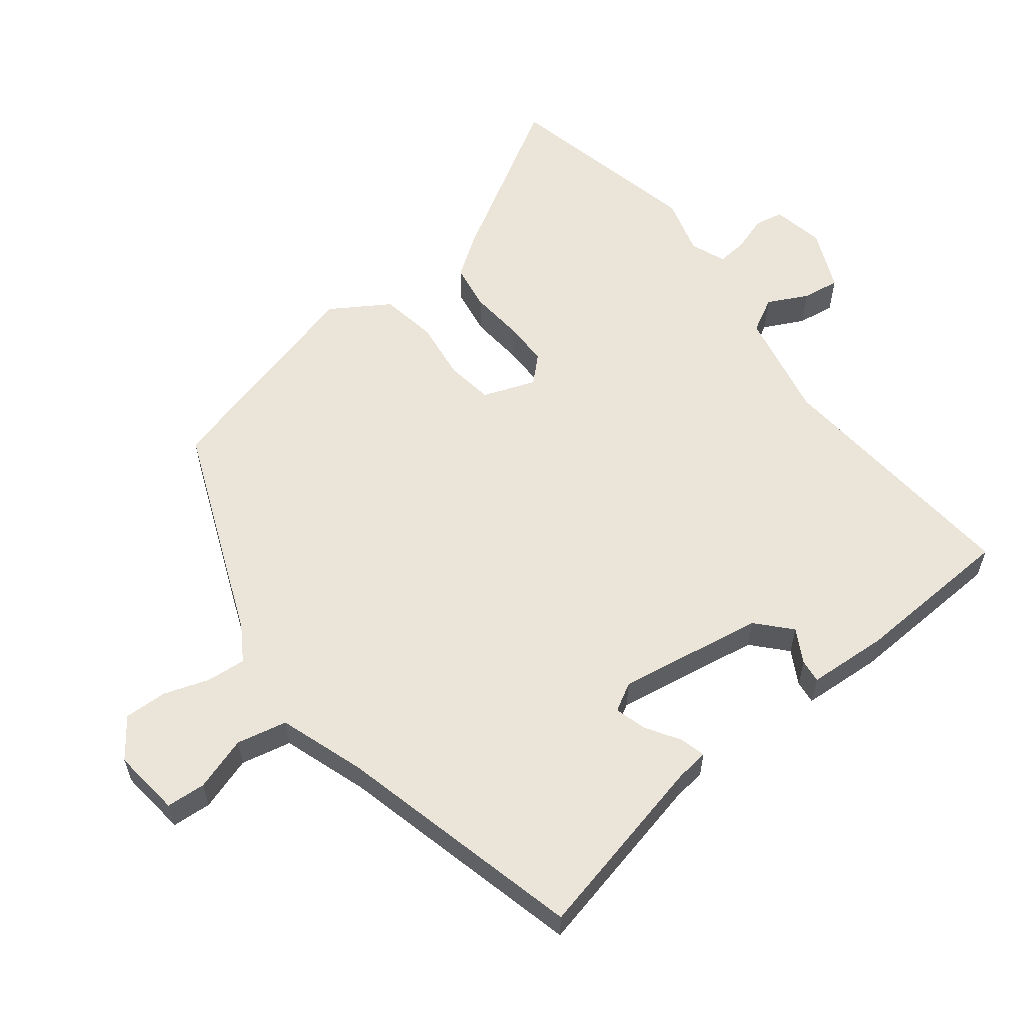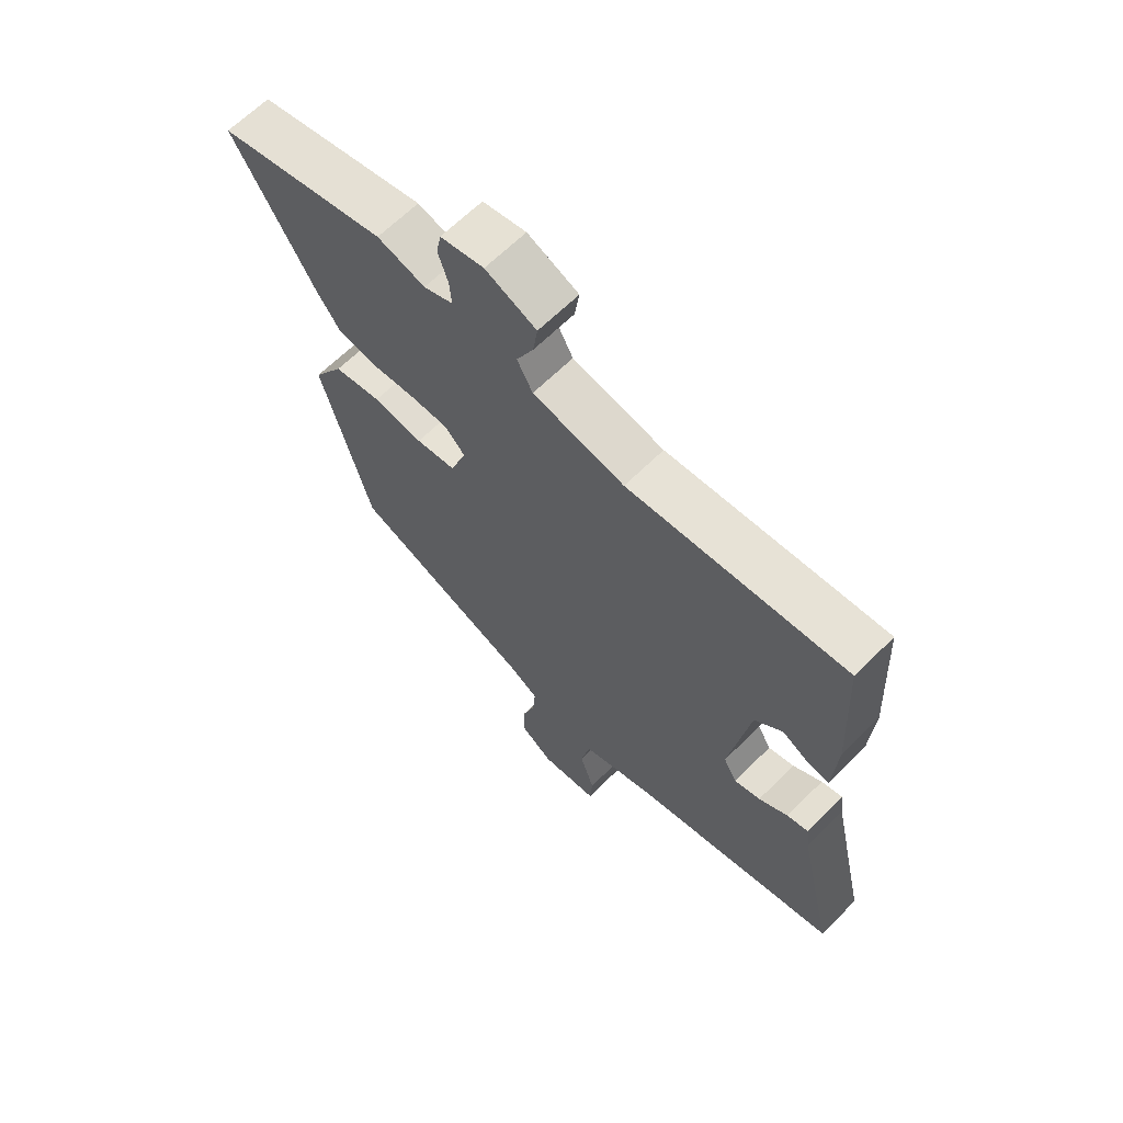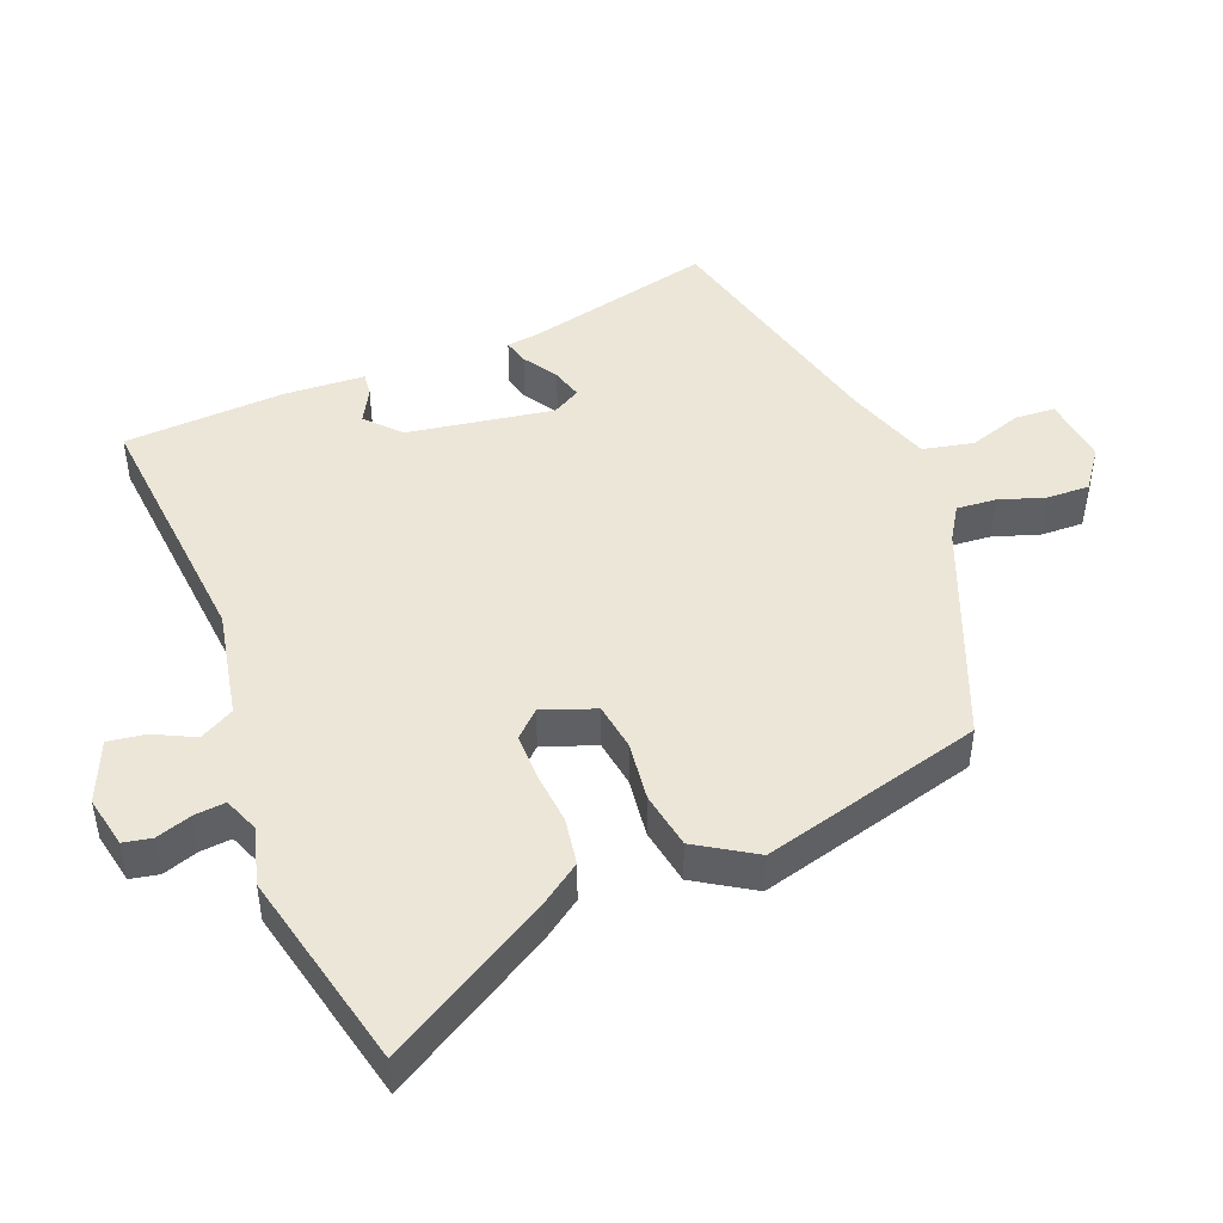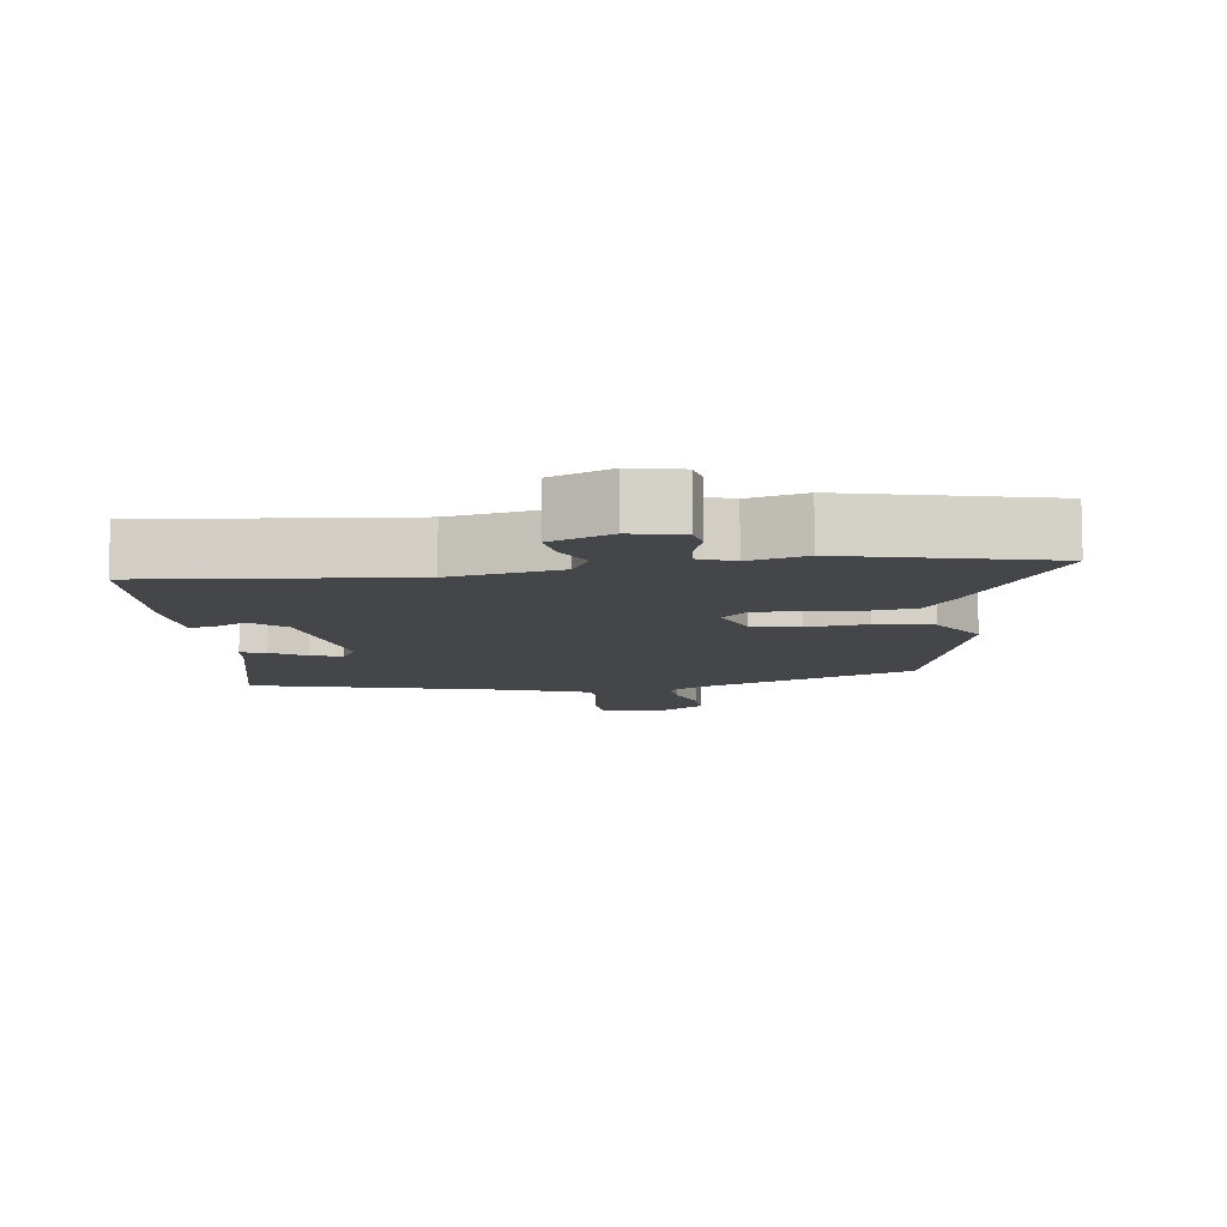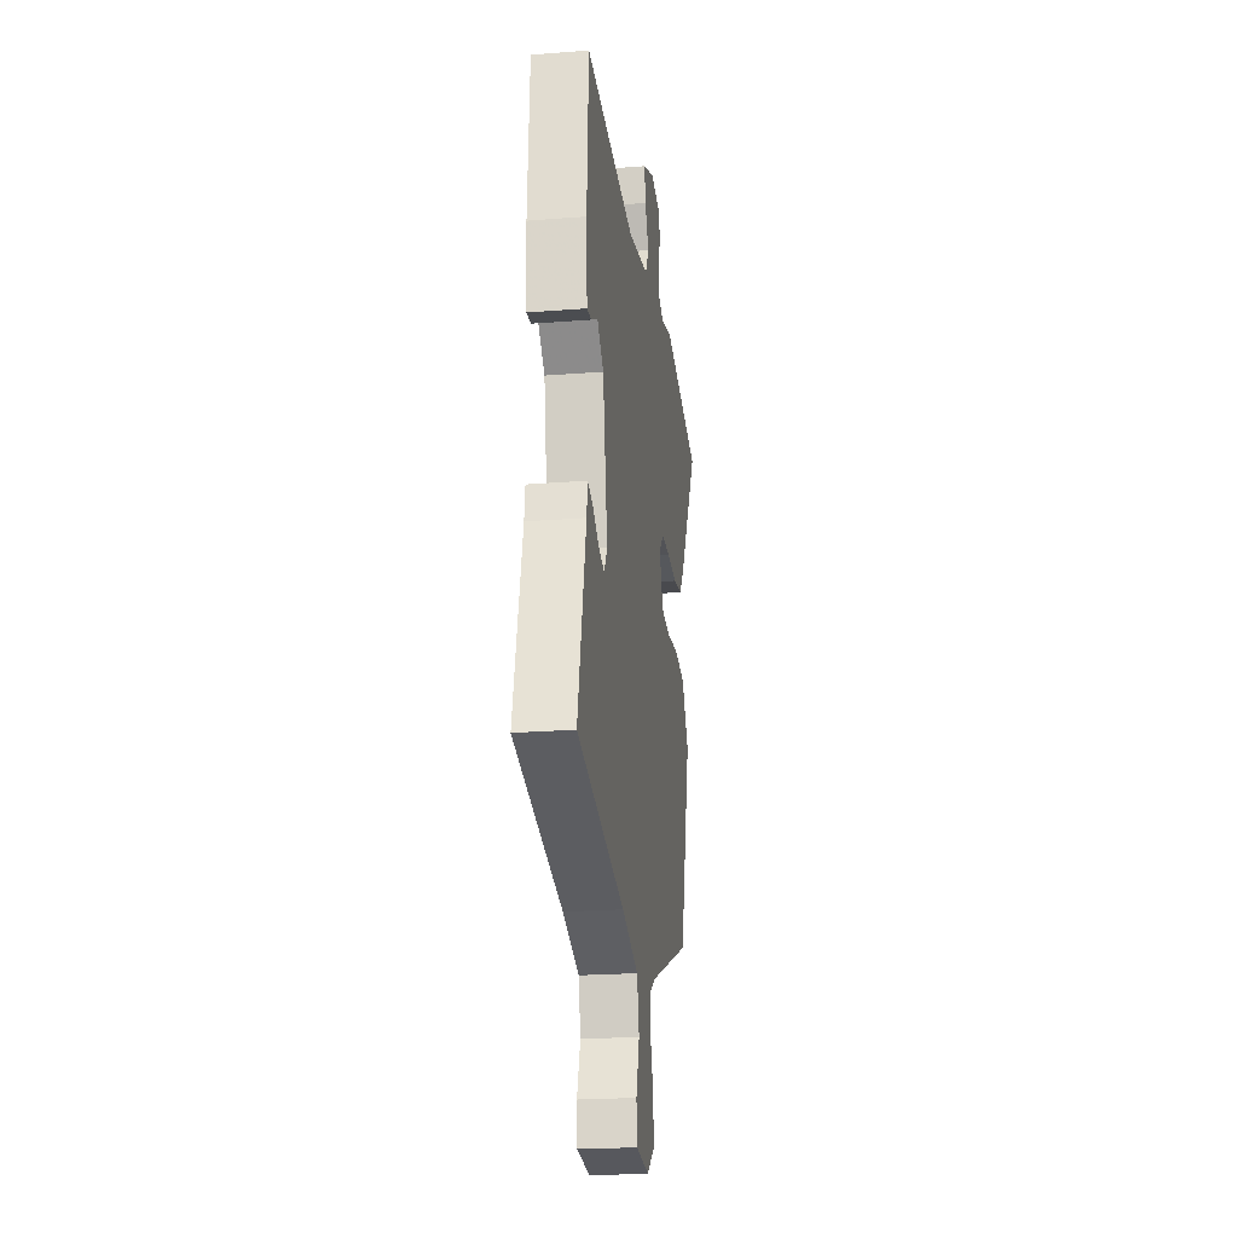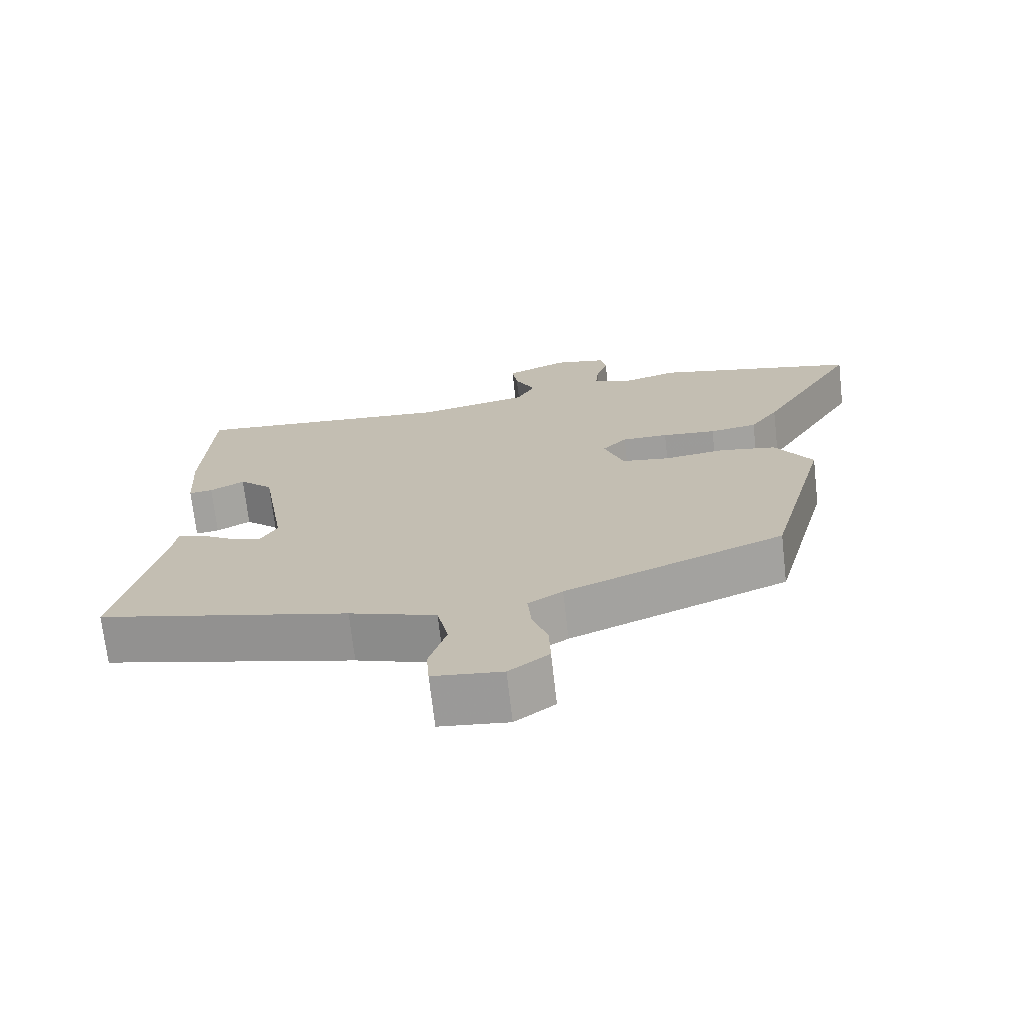
<metadata>
{"format":"obj","ext":"obj","renderer":"f3d","projection":"perspective","resolution":1024,"background":"white","views":[{"elev":58.9,"azim":-127.9,"up":"+Y"},{"elev":64.7,"azim":-135.0,"up":"+Z"},{"elev":46.3,"azim":68.2,"up":"+Y"},{"elev":-9.4,"azim":6.9,"up":"+Y"},{"elev":-22.5,"azim":-82.2,"up":"+Z"},{"elev":-71.0,"azim":6.5,"up":"+Z"}]}
</metadata>
<code>
v 0.445 0.07 -0.361
v 0.132 0.07 -0.488
v 0.083 0.07 -0.519
v 0.088 0.07 -0.576
v 0.11 0.07 -0.642
v 0.112 0.07 -0.704
v 0.055 0.07 -0.746
v -0.044 0.07 -0.735
v -0.048 0.07 -0.678
v -0.023 0.07 -0.6
v -0.039 0.07 -0.527
v -0.163 0.07 -0.485
v -0.522 0.07 -0.396
v -0.46 0.07 -0.125
v -0.454 0.07 -0.077
v -0.417 0.07 -0.087
v -0.367 0.07 -0.118
v -0.322 0.07 -0.131
v -0.299 0.07 -0.09
v -0.334 0.07 0.121
v -0.382 0.07 0.165
v -0.431 0.07 0.138
v -0.465 0.07 0.134
v -0.472 0.07 0.25
v -0.46 0.07 0.484
v -0.085 0.07 0.452
v 0.073 0.07 0.484
v 0.1 0.07 0.534
v 0.071 0.07 0.592
v 0.063 0.07 0.646
v 0.151 0.07 0.684
v 0.226 0.07 0.669
v 0.234 0.07 0.628
v 0.217 0.07 0.576
v 0.213 0.07 0.532
v 0.264 0.07 0.512
v 0.347 0.07 0.535
v 0.638 0.07 0.469
v 0.498 0.07 0.23
v 0.458 0.07 0.173
v 0.39 0.07 0.162
v 0.313 0.07 0.169
v 0.247 0.07 0.169
v 0.212 0.07 0.132
v 0.24 0.07 0.056
v 0.309 0.07 0.046
v 0.395 0.07 0.057
v 0.477 0.07 0.043
v 0.53 0.07 -0.041
v 0.445 0 -0.361
v 0.132 0 -0.488
v 0.083 0 -0.519
v 0.088 0 -0.576
v 0.11 0 -0.642
v 0.112 0 -0.704
v 0.055 0 -0.746
v -0.044 0 -0.735
v -0.048 0 -0.678
v -0.023 0 -0.6
v -0.039 0 -0.527
v -0.163 0 -0.485
v -0.522 0 -0.396
v -0.46 0 -0.125
v -0.454 0 -0.077
v -0.417 0 -0.087
v -0.367 0 -0.118
v -0.322 0 -0.131
v -0.299 0 -0.09
v -0.334 0 0.121
v -0.382 0 0.165
v -0.431 0 0.138
v -0.465 0 0.134
v -0.472 0 0.25
v -0.46 0 0.484
v -0.085 0 0.452
v 0.073 0 0.484
v 0.1 0 0.534
v 0.071 0 0.592
v 0.063 0 0.646
v 0.151 0 0.684
v 0.226 0 0.669
v 0.234 0 0.628
v 0.217 0 0.576
v 0.213 0 0.532
v 0.264 0 0.512
v 0.347 0 0.535
v 0.638 0 0.469
v 0.498 0 0.23
v 0.458 0 0.173
v 0.39 0 0.162
v 0.313 0 0.169
v 0.247 0 0.169
v 0.212 0 0.132
v 0.24 0 0.056
v 0.309 0 0.046
v 0.395 0 0.057
v 0.477 0 0.043
v 0.53 0 -0.041
f 46 47 48 49
f 45 46 49 1
f 39 40 41 42
f 39 42 43
f 36 37 38 39
f 35 36 39 43
f 31 32 33 34
f 31 34 35
f 28 29 30 31
f 28 31 35 43
f 23 24 25 26
f 21 22 23 26
f 20 21 26 27
f 19 20 27
f 18 19 27
f 14 15 16 17
f 12 13 14 17
f 11 12 17 18
f 7 8 9 10
f 7 10 11
f 4 5 6 7
f 3 4 7 11
f 2 3 11 18
f 45 1 2 18
f 27 28 43 44
f 18 27 44 45
f 98 97 96 95
f 50 98 95 94
f 91 90 89 88
f 92 91 88
f 88 87 86 85
f 92 88 85 84
f 83 82 81 80
f 84 83 80
f 80 79 78 77
f 92 84 80 77
f 75 74 73 72
f 75 72 71 70
f 76 75 70 69
f 76 69 68
f 76 68 67
f 66 65 64 63
f 66 63 62 61
f 67 66 61 60
f 59 58 57 56
f 60 59 56
f 56 55 54 53
f 60 56 53 52
f 67 60 52 51
f 67 51 50 94
f 93 92 77 76
f 94 93 76 67
f 1 50 51 2
f 2 51 52 3
f 3 52 53 4
f 4 53 54 5
f 5 54 55 6
f 6 55 56 7
f 7 56 57 8
f 8 57 58 9
f 9 58 59 10
f 10 59 60 11
f 11 60 61 12
f 12 61 62 13
f 13 62 63 14
f 14 63 64 15
f 15 64 65 16
f 16 65 66 17
f 17 66 67 18
f 18 67 68 19
f 19 68 69 20
f 20 69 70 21
f 21 70 71 22
f 22 71 72 23
f 23 72 73 24
f 24 73 74 25
f 25 74 75 26
f 26 75 76 27
f 27 76 77 28
f 28 77 78 29
f 29 78 79 30
f 30 79 80 31
f 31 80 81 32
f 32 81 82 33
f 33 82 83 34
f 34 83 84 35
f 35 84 85 36
f 36 85 86 37
f 37 86 87 38
f 38 87 88 39
f 39 88 89 40
f 40 89 90 41
f 41 90 91 42
f 42 91 92 43
f 43 92 93 44
f 44 93 94 45
f 45 94 95 46
f 46 95 96 47
f 47 96 97 48
f 48 97 98 49
f 49 98 50 1

</code>
